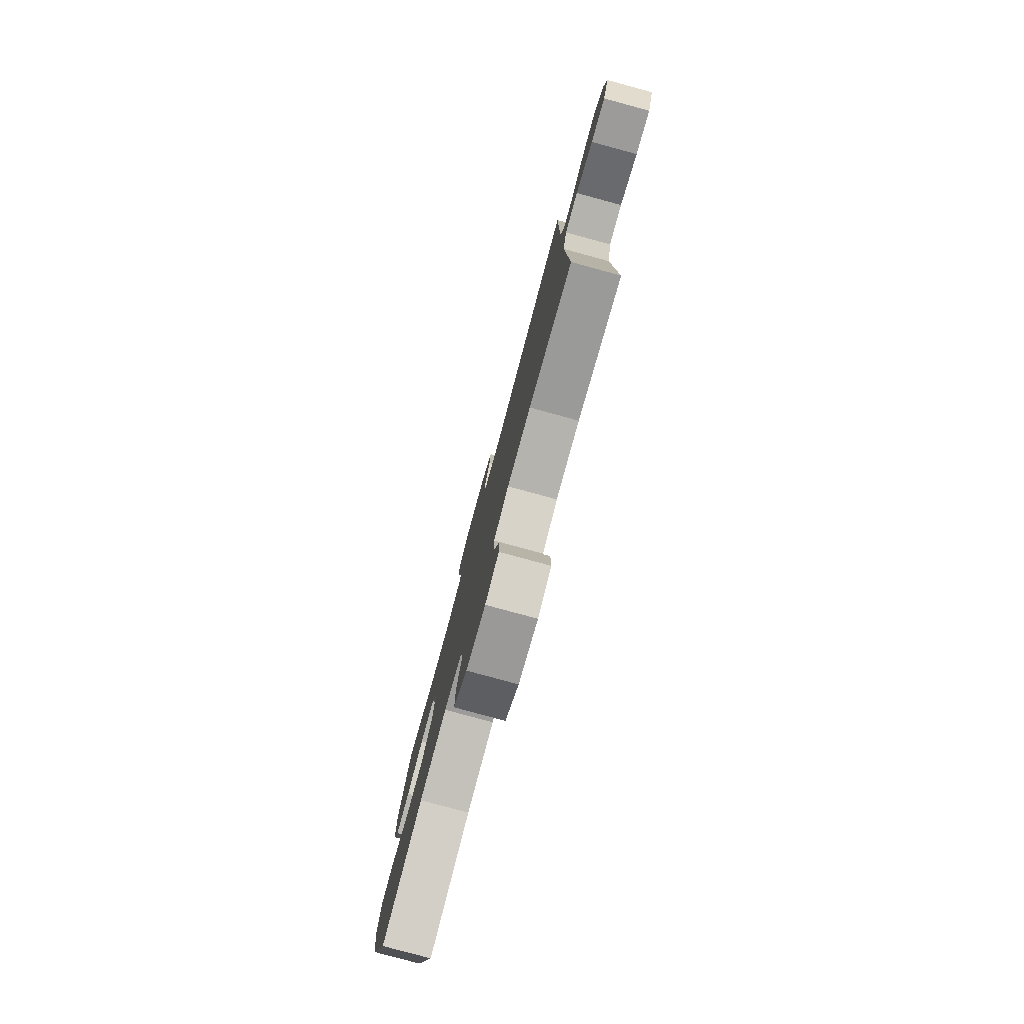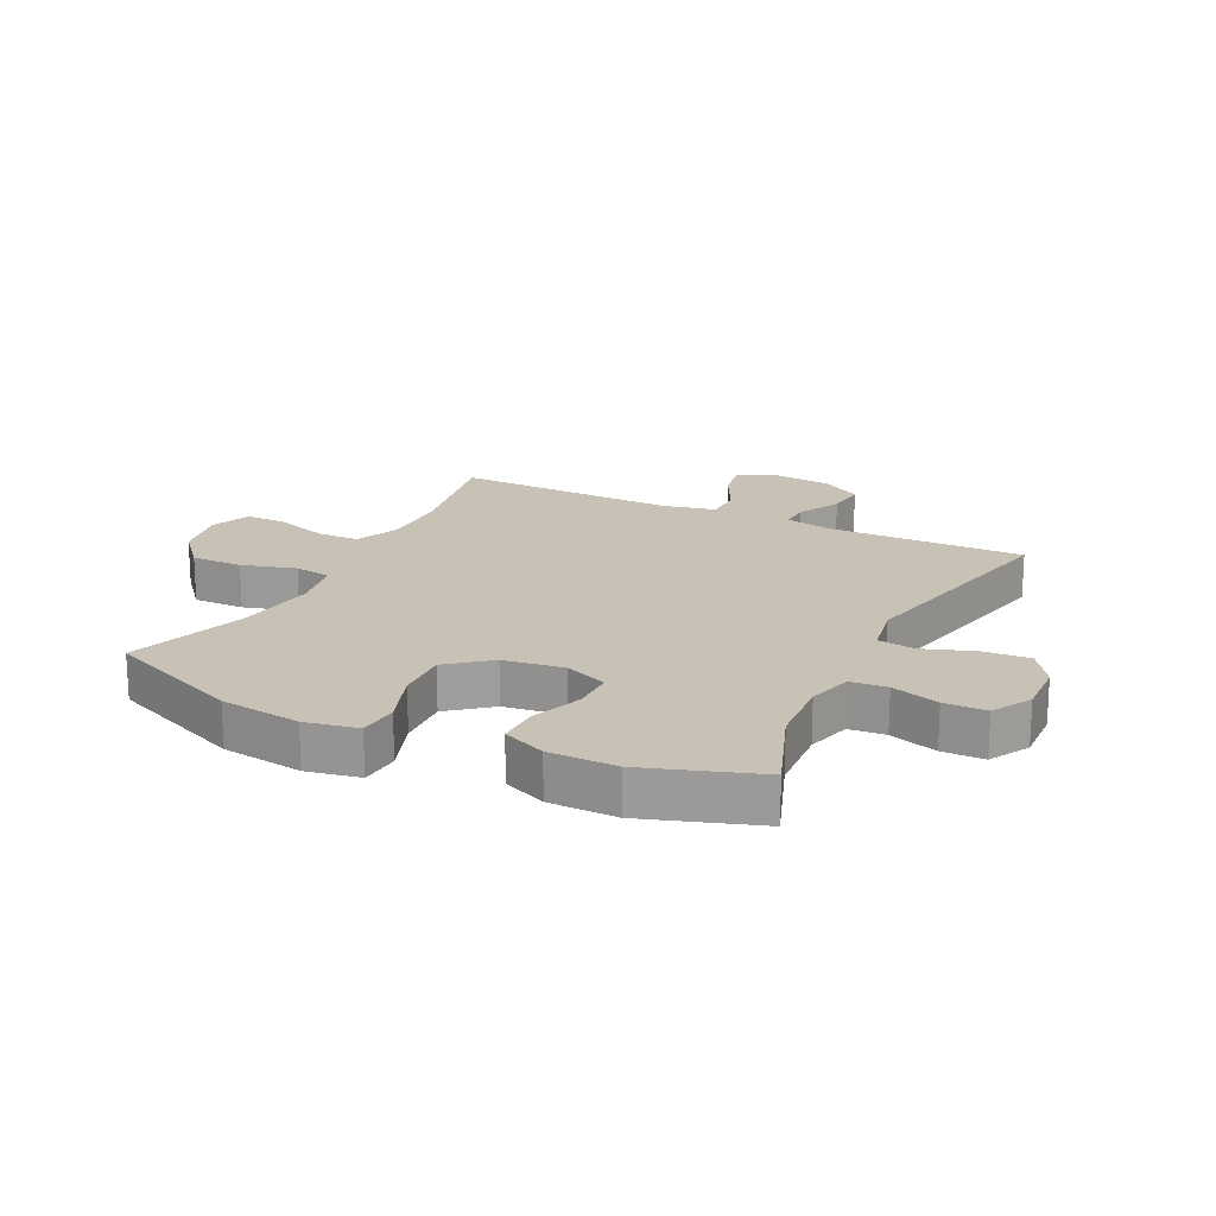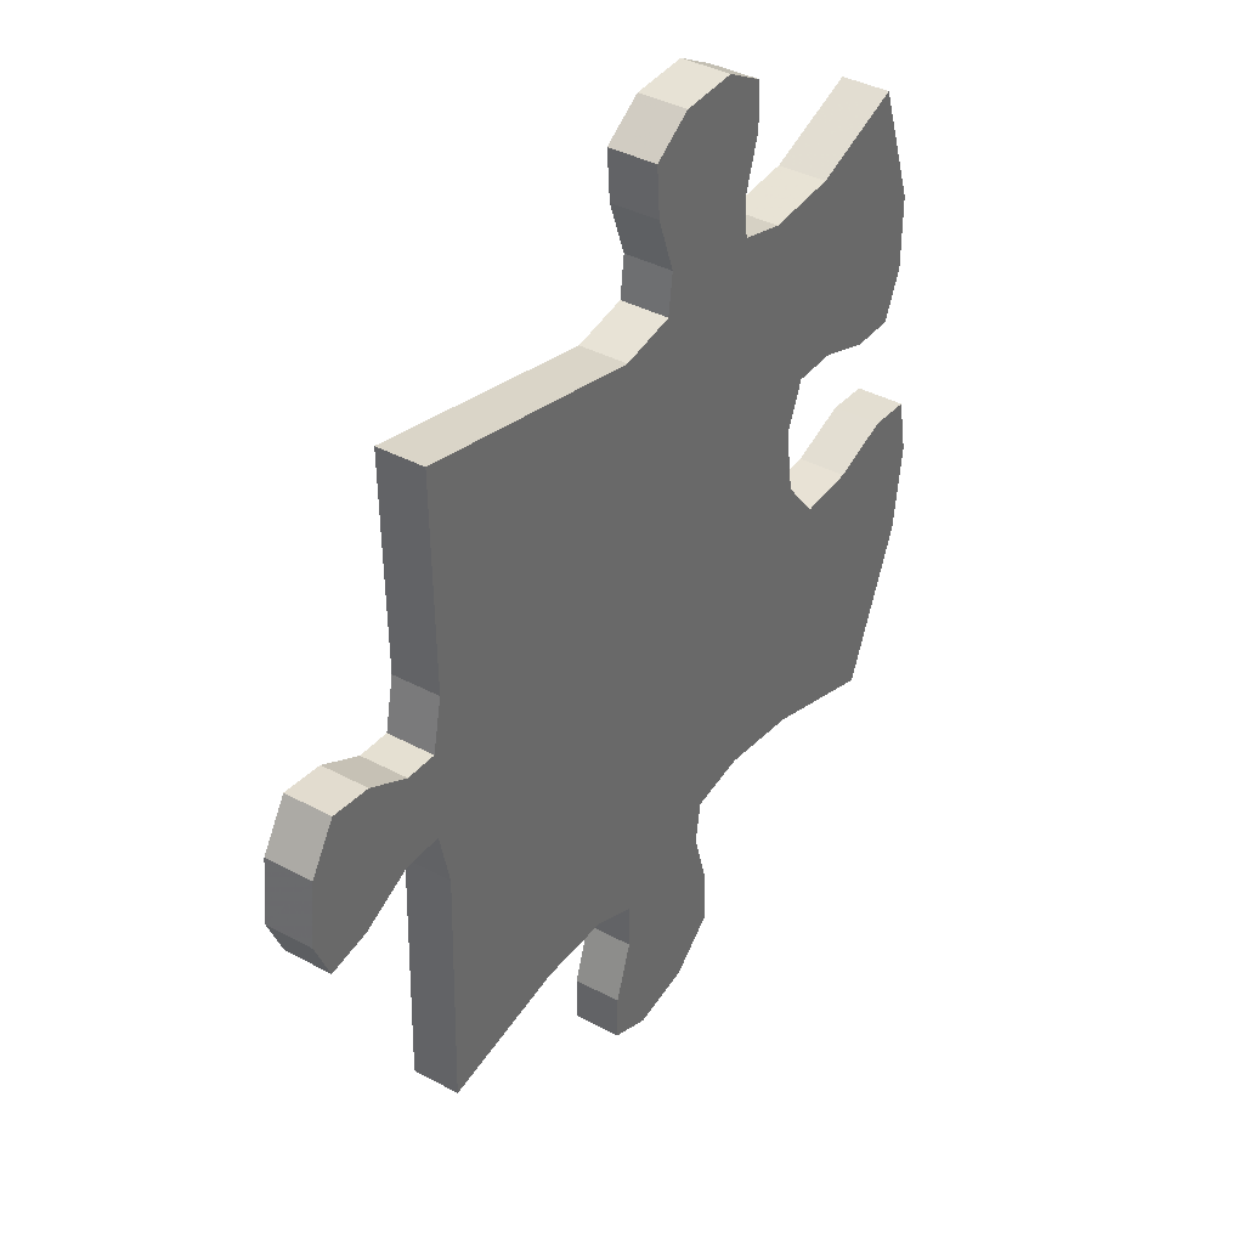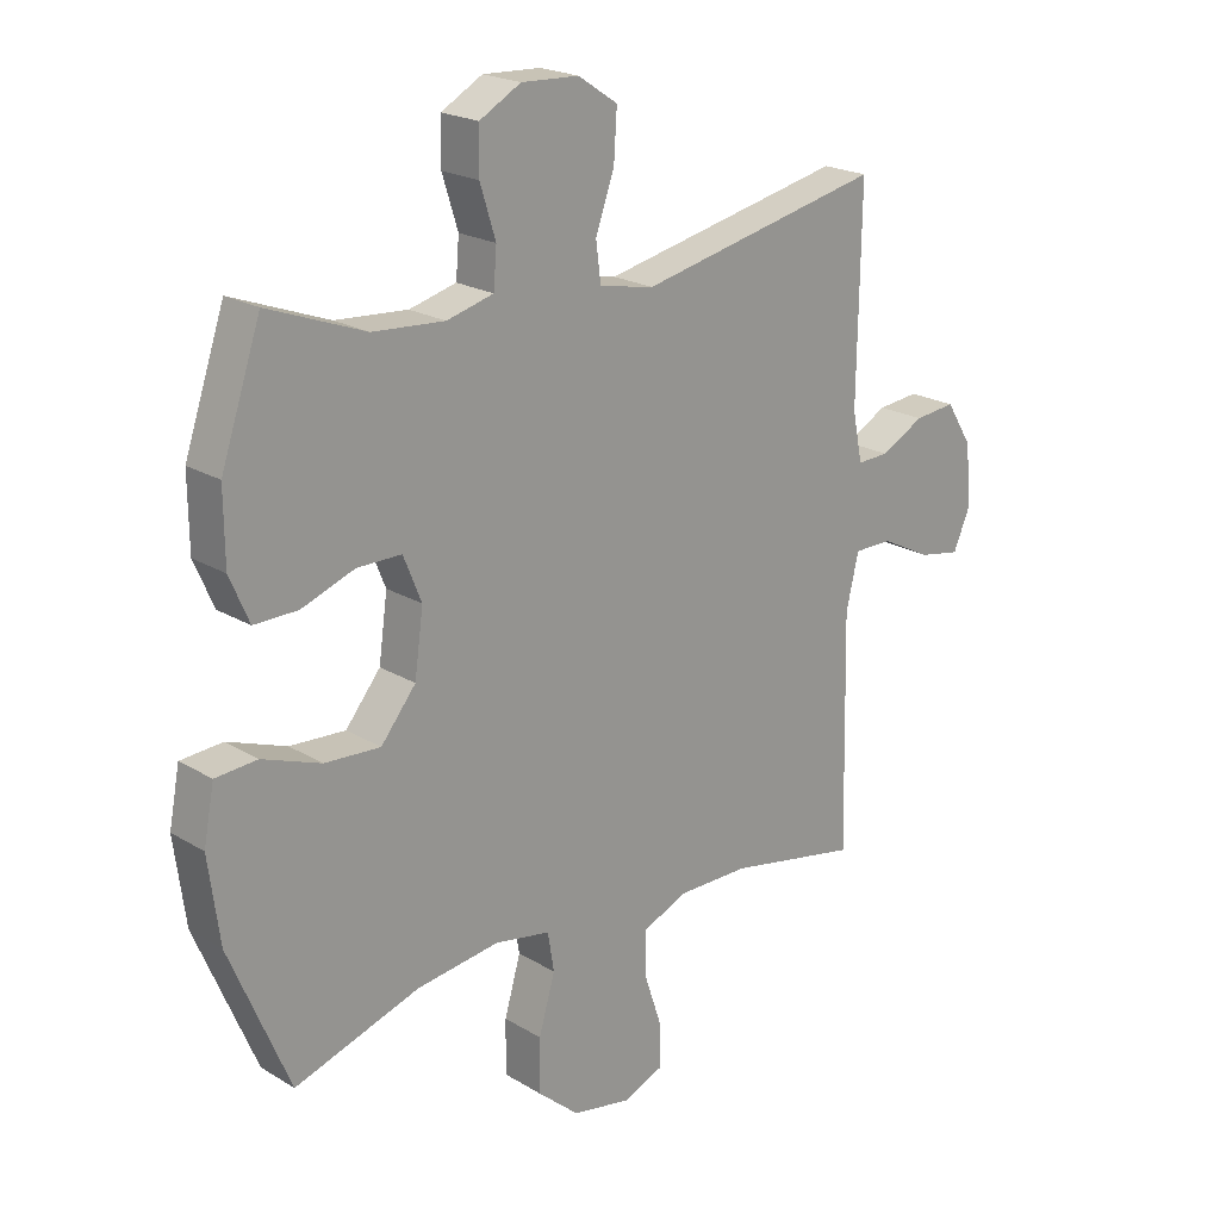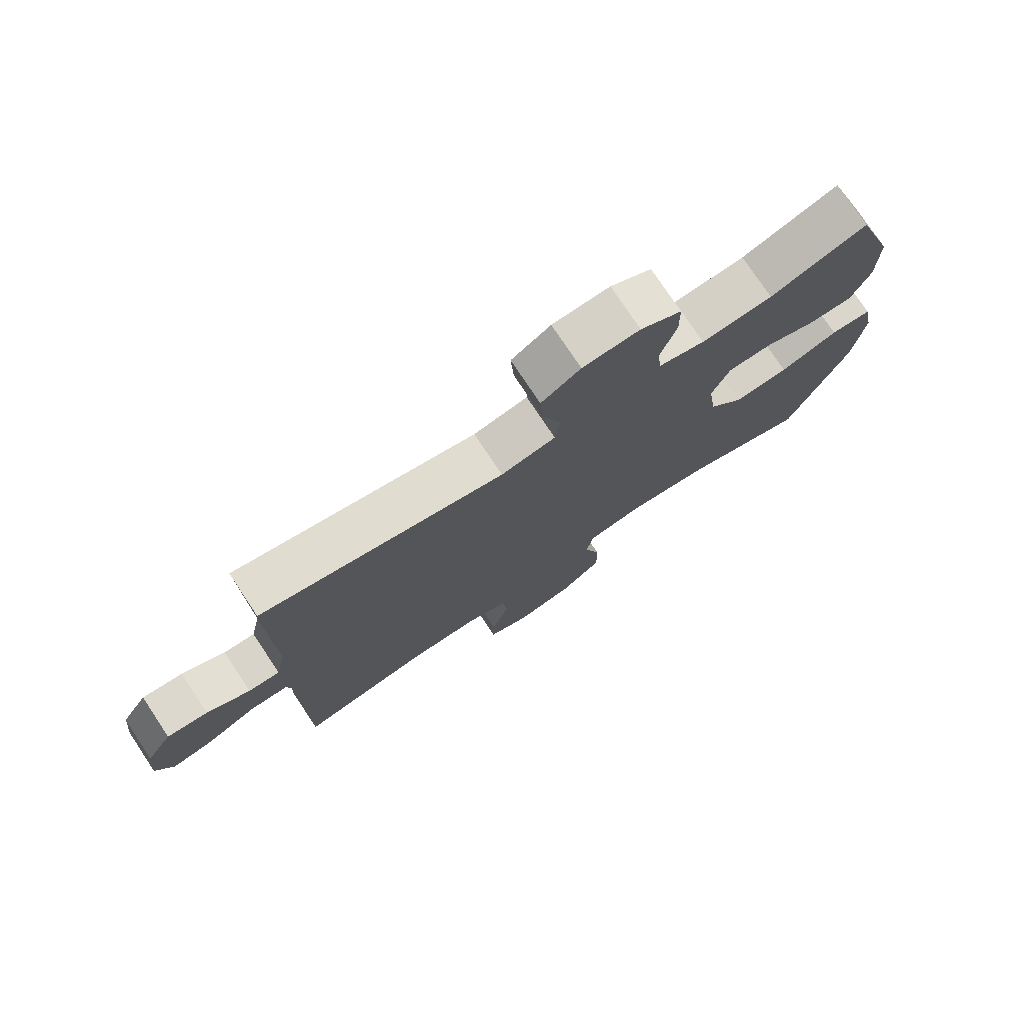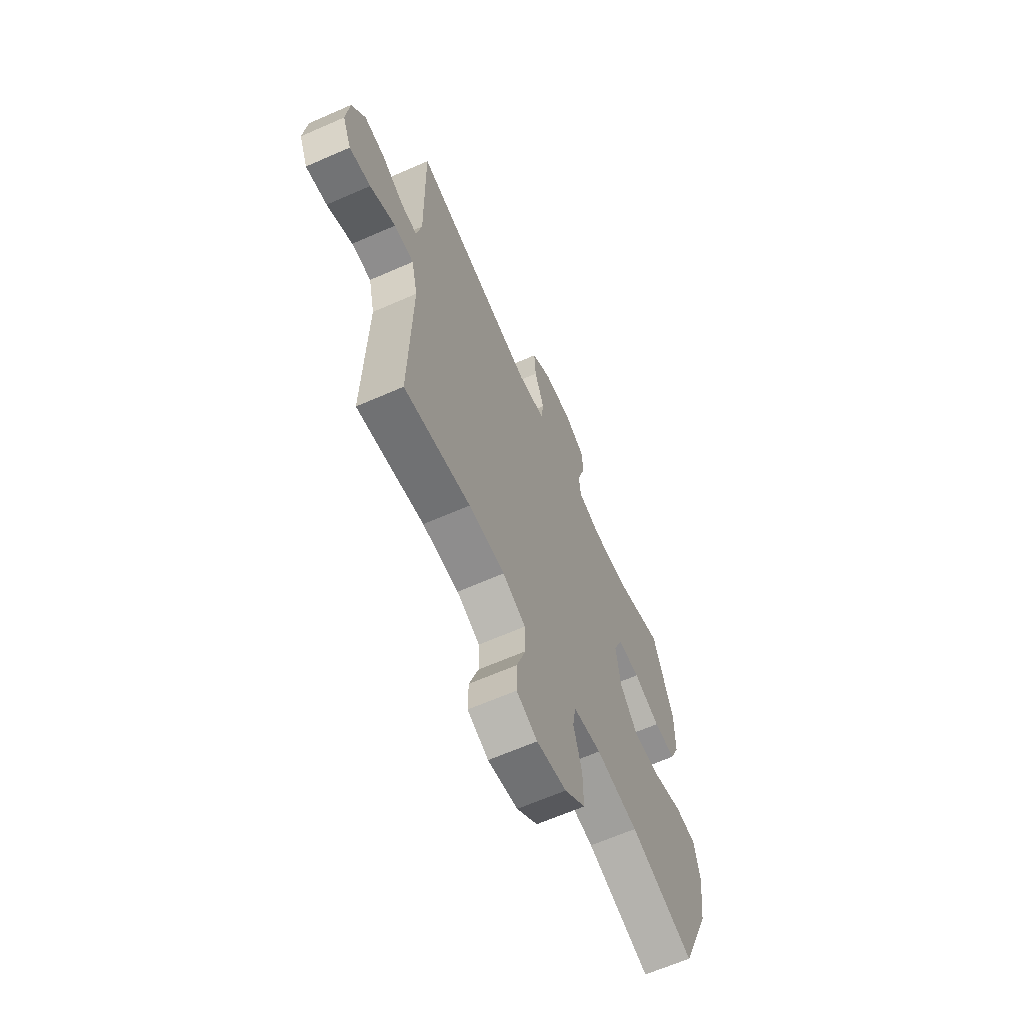
<metadata>
{"format":"obj","ext":"obj","renderer":"f3d","projection":"perspective","resolution":1024,"background":"white","views":[{"elev":-80.0,"azim":74.8,"up":"+Z"},{"elev":19.0,"azim":-63.7,"up":"+Y"},{"elev":39.0,"azim":124.0,"up":"+Z"},{"elev":21.0,"azim":-42.9,"up":"+Z"},{"elev":76.5,"azim":146.4,"up":"+Z"},{"elev":-64.7,"azim":113.9,"up":"+Z"}]}
</metadata>
<code>
v 0.5 0.07 -0.5
v 0.29 0.07 -0.46
v 0.176 0.07 -0.46
v 0.103 0.07 -0.491
v 0.102 0.07 -0.561
v 0.131 0.07 -0.648
v 0.132 0.07 -0.718
v 0.066 0.07 -0.745
v -0.028 0.07 -0.727
v -0.094 0.07 -0.67
v -0.093 0.07 -0.584
v -0.067 0.07 -0.494
v -0.077 0.07 -0.432
v -0.166 0.07 -0.416
v -0.299 0.07 -0.434
v -0.5 0.07 -0.5
v -0.596 0.07 -0.272
v -0.614 0.07 -0.137
v -0.597 0.07 -0.049
v -0.53 0.07 -0.044
v -0.436 0.07 -0.078
v -0.347 0.07 -0.083
v -0.291 0.07 -0.014
v -0.277 0.07 0.087
v -0.306 0.07 0.158
v -0.377 0.07 0.158
v -0.462 0.07 0.127
v -0.532 0.07 0.126
v -0.563 0.07 0.198
v -0.564 0.07 0.311
v -0.5 0.07 0.5
v -0.345 0.07 0.442
v -0.23 0.07 0.434
v -0.155 0.07 0.454
v -0.15 0.07 0.515
v -0.175 0.07 0.595
v -0.174 0.07 0.665
v -0.108 0.07 0.702
v -0.016 0.07 0.698
v 0.047 0.07 0.656
v 0.042 0.07 0.579
v 0.012 0.07 0.494
v 0.02 0.07 0.432
v 0.108 0.07 0.415
v 0.5 0.07 0.5
v 0.495 0.07 0.171
v 0.511 0.07 0.092
v 0.562 0.07 0.094
v 0.632 0.07 0.131
v 0.698 0.07 0.138
v 0.74 0.07 0.071
v 0.75 0.07 -0.027
v 0.722 0.07 -0.092
v 0.655 0.07 -0.08
v 0.574 0.07 -0.039
v 0.512 0.07 -0.039
v 0.492 0.07 -0.126
v 0.5 0 -0.5
v 0.29 0 -0.46
v 0.176 0 -0.46
v 0.103 0 -0.491
v 0.102 0 -0.561
v 0.131 0 -0.648
v 0.132 0 -0.718
v 0.066 0 -0.745
v -0.028 0 -0.727
v -0.094 0 -0.67
v -0.093 0 -0.584
v -0.067 0 -0.494
v -0.077 0 -0.432
v -0.166 0 -0.416
v -0.299 0 -0.434
v -0.5 0 -0.5
v -0.596 0 -0.272
v -0.614 0 -0.137
v -0.597 0 -0.049
v -0.53 0 -0.044
v -0.436 0 -0.078
v -0.347 0 -0.083
v -0.291 0 -0.014
v -0.277 0 0.087
v -0.306 0 0.158
v -0.377 0 0.158
v -0.462 0 0.127
v -0.532 0 0.126
v -0.563 0 0.198
v -0.564 0 0.311
v -0.5 0 0.5
v -0.345 0 0.442
v -0.23 0 0.434
v -0.155 0 0.454
v -0.15 0 0.515
v -0.175 0 0.595
v -0.174 0 0.665
v -0.108 0 0.702
v -0.016 0 0.698
v 0.047 0 0.656
v 0.042 0 0.579
v 0.012 0 0.494
v 0.02 0 0.432
v 0.108 0 0.415
v 0.5 0 0.5
v 0.495 0 0.171
v 0.511 0 0.092
v 0.562 0 0.094
v 0.632 0 0.131
v 0.698 0 0.138
v 0.74 0 0.071
v 0.75 0 -0.027
v 0.722 0 -0.092
v 0.655 0 -0.08
v 0.574 0 -0.039
v 0.512 0 -0.039
v 0.492 0 -0.126
f 53 54 55
f 52 53 55
f 51 52 55
f 50 51 55
f 49 50 55
f 48 49 55
f 47 48 55 56
f 46 47 56 57
f 44 45 46
f 43 44 46 57
f 40 41 42
f 39 40 42
f 38 39 42
f 37 38 42
f 36 37 42
f 35 36 42
f 34 35 42 43
f 57 1 2
f 43 57 2
f 34 43 2
f 33 34 2
f 30 31 32
f 29 30 32
f 28 29 32
f 27 28 32
f 26 27 32
f 25 26 32 33
f 19 20 21
f 18 19 21
f 17 18 21
f 16 17 21
f 15 16 21
f 14 15 21 22
f 13 14 22 23
f 10 11 12
f 9 10 12
f 8 9 12
f 7 8 12
f 6 7 12
f 5 6 12
f 4 5 12 13
f 13 23 24
f 4 13 24
f 3 4 24
f 24 25 33
f 3 24 33
f 2 3 33
f 112 111 110
f 112 110 109
f 112 109 108
f 112 108 107
f 112 107 106
f 112 106 105
f 113 112 105 104
f 114 113 104 103
f 103 102 101
f 114 103 101 100
f 99 98 97
f 99 97 96
f 99 96 95
f 99 95 94
f 99 94 93
f 99 93 92
f 100 99 92 91
f 59 58 114
f 59 114 100
f 59 100 91
f 59 91 90
f 89 88 87
f 89 87 86
f 89 86 85
f 89 85 84
f 89 84 83
f 90 89 83 82
f 78 77 76
f 78 76 75
f 78 75 74
f 78 74 73
f 78 73 72
f 79 78 72 71
f 80 79 71 70
f 69 68 67
f 69 67 66
f 69 66 65
f 69 65 64
f 69 64 63
f 69 63 62
f 70 69 62 61
f 81 80 70
f 81 70 61
f 81 61 60
f 90 82 81
f 90 81 60
f 90 60 59
f 1 58 59 2
f 2 59 60 3
f 3 60 61 4
f 4 61 62 5
f 5 62 63 6
f 6 63 64 7
f 7 64 65 8
f 8 65 66 9
f 9 66 67 10
f 10 67 68 11
f 11 68 69 12
f 12 69 70 13
f 13 70 71 14
f 14 71 72 15
f 15 72 73 16
f 16 73 74 17
f 17 74 75 18
f 18 75 76 19
f 19 76 77 20
f 20 77 78 21
f 21 78 79 22
f 22 79 80 23
f 23 80 81 24
f 24 81 82 25
f 25 82 83 26
f 26 83 84 27
f 27 84 85 28
f 28 85 86 29
f 29 86 87 30
f 30 87 88 31
f 31 88 89 32
f 32 89 90 33
f 33 90 91 34
f 34 91 92 35
f 35 92 93 36
f 36 93 94 37
f 37 94 95 38
f 38 95 96 39
f 39 96 97 40
f 40 97 98 41
f 41 98 99 42
f 42 99 100 43
f 43 100 101 44
f 44 101 102 45
f 45 102 103 46
f 46 103 104 47
f 47 104 105 48
f 48 105 106 49
f 49 106 107 50
f 50 107 108 51
f 51 108 109 52
f 52 109 110 53
f 53 110 111 54
f 54 111 112 55
f 55 112 113 56
f 56 113 114 57
f 57 114 58 1

</code>
